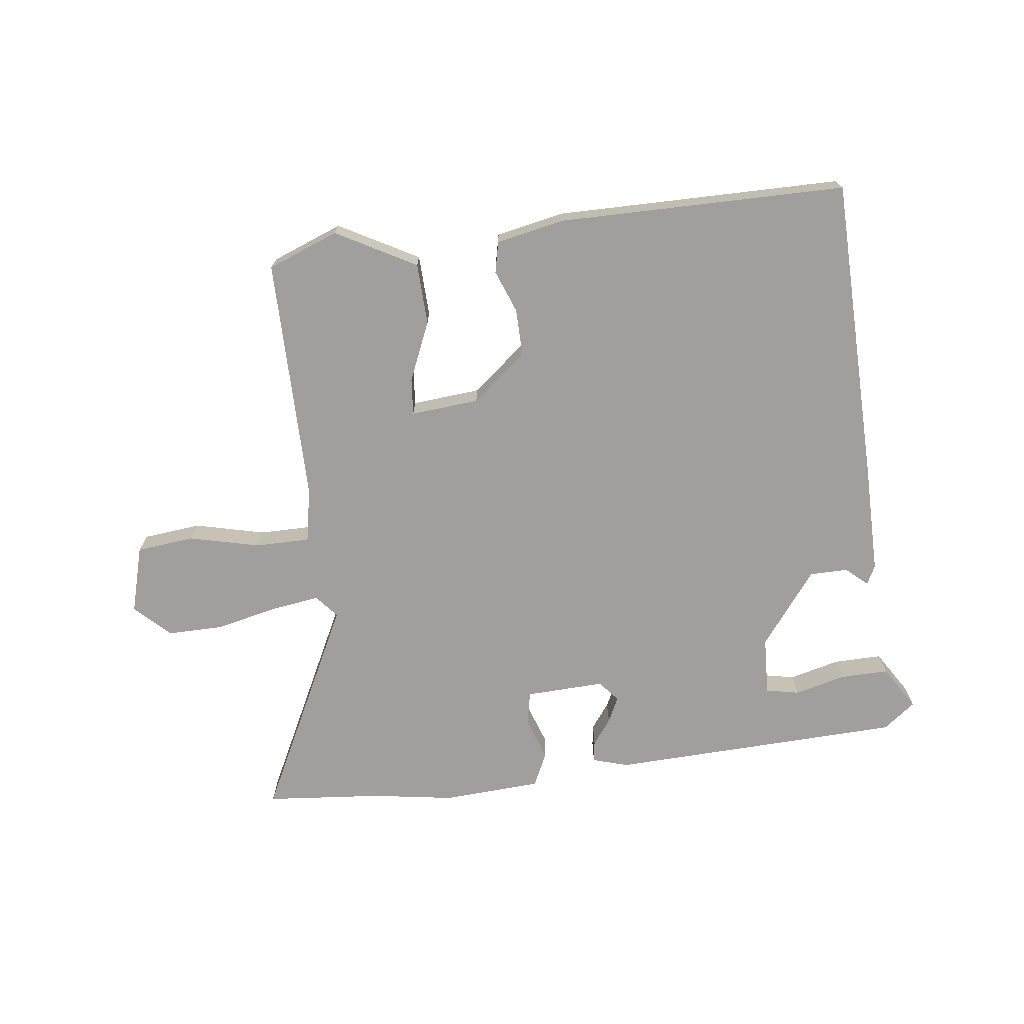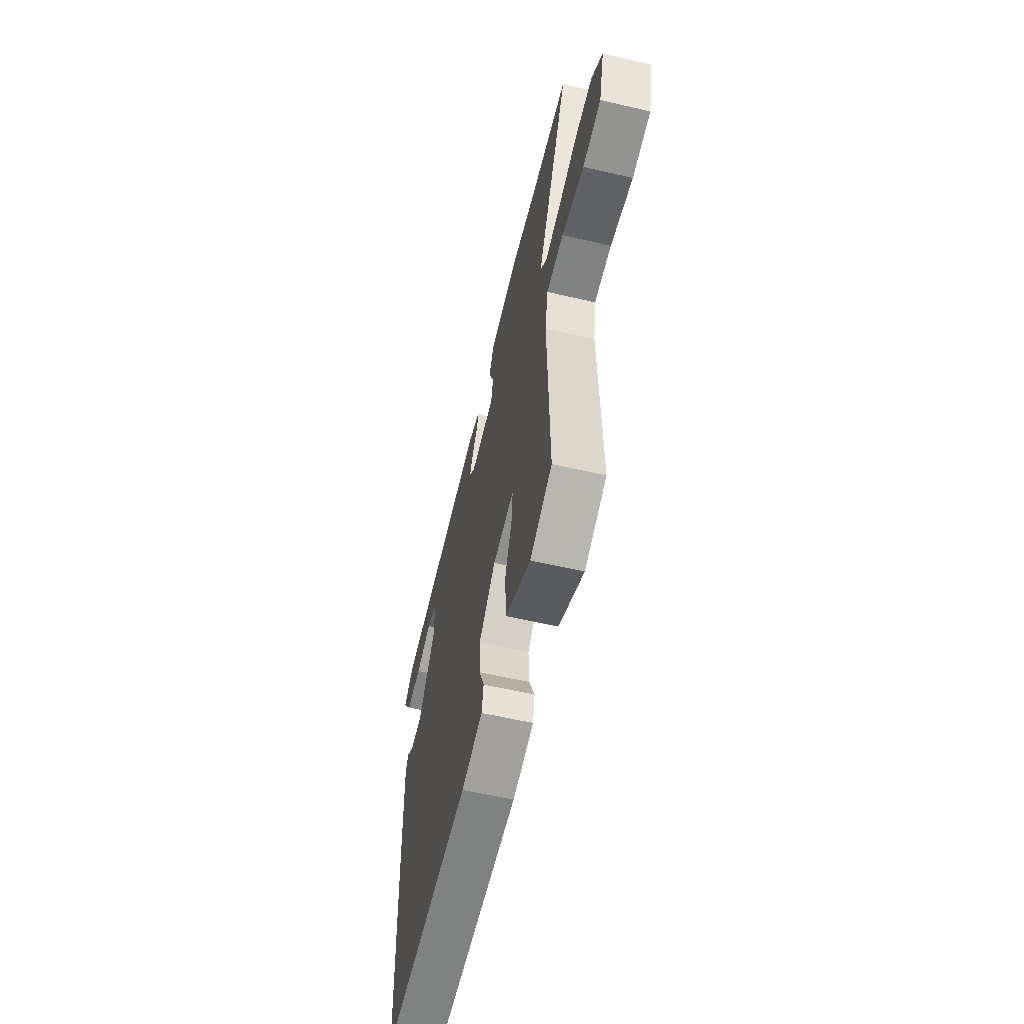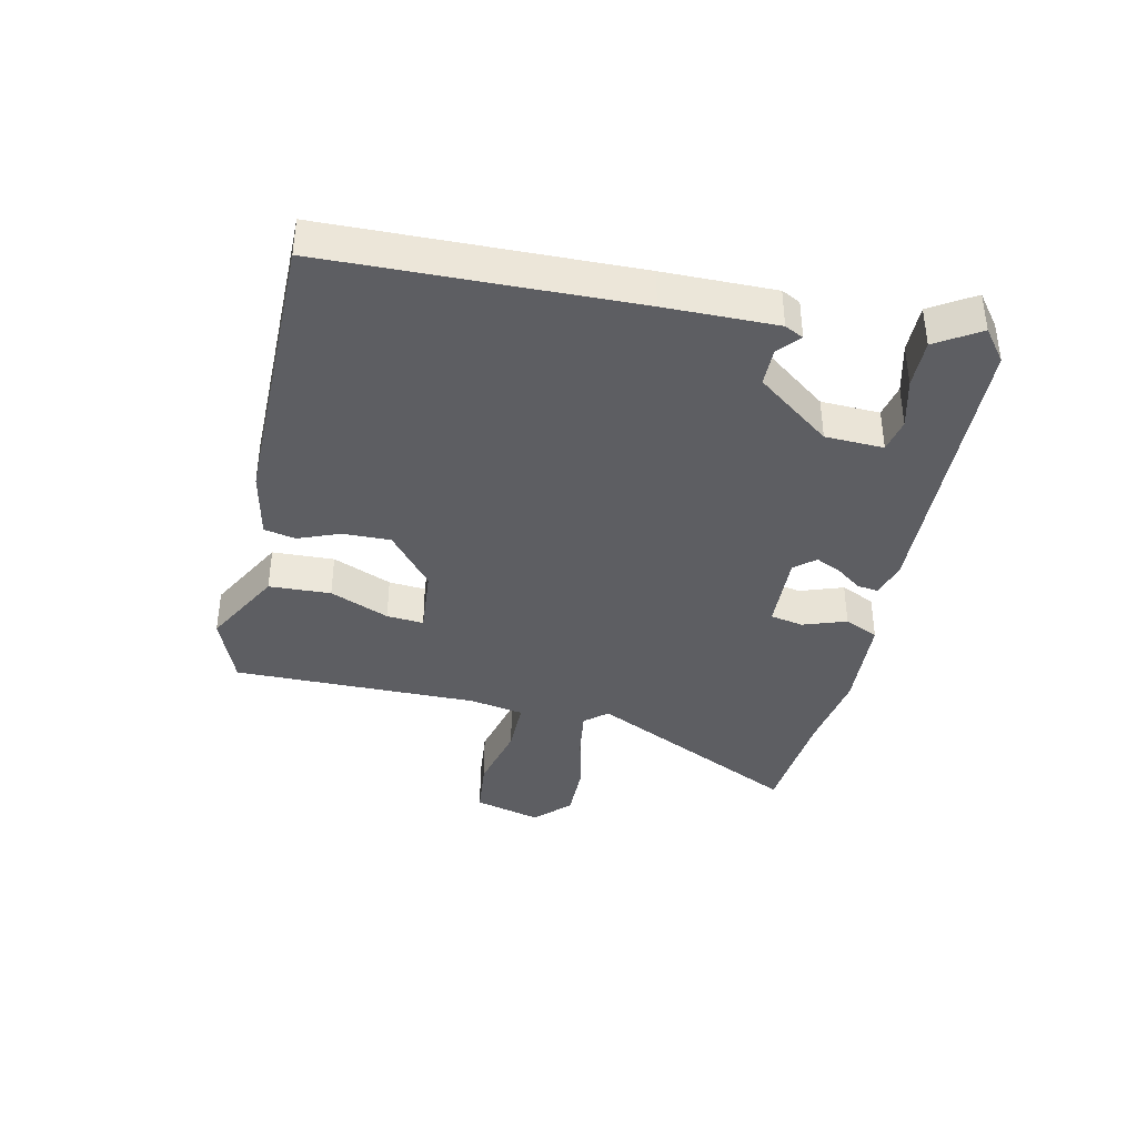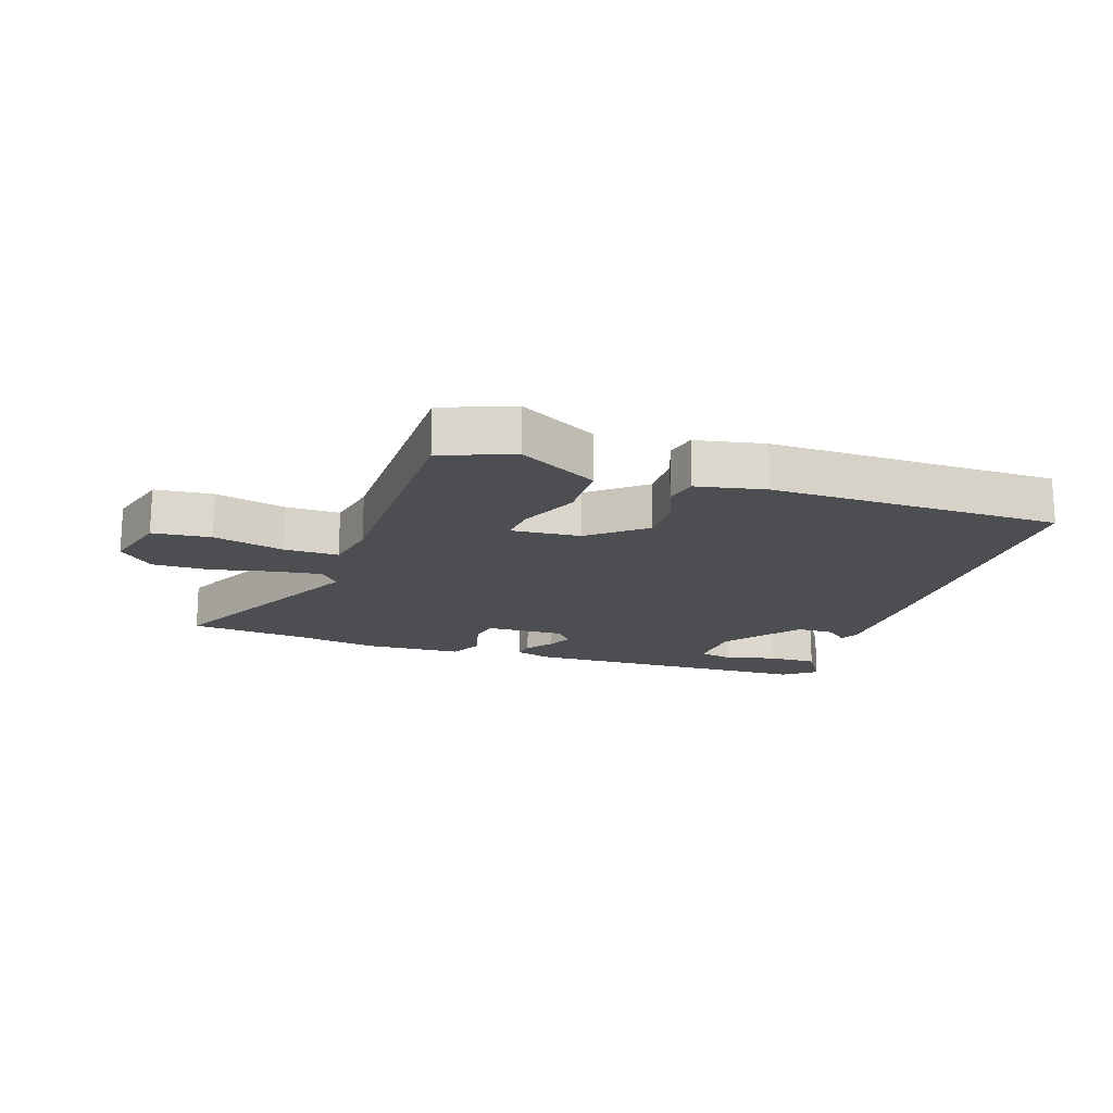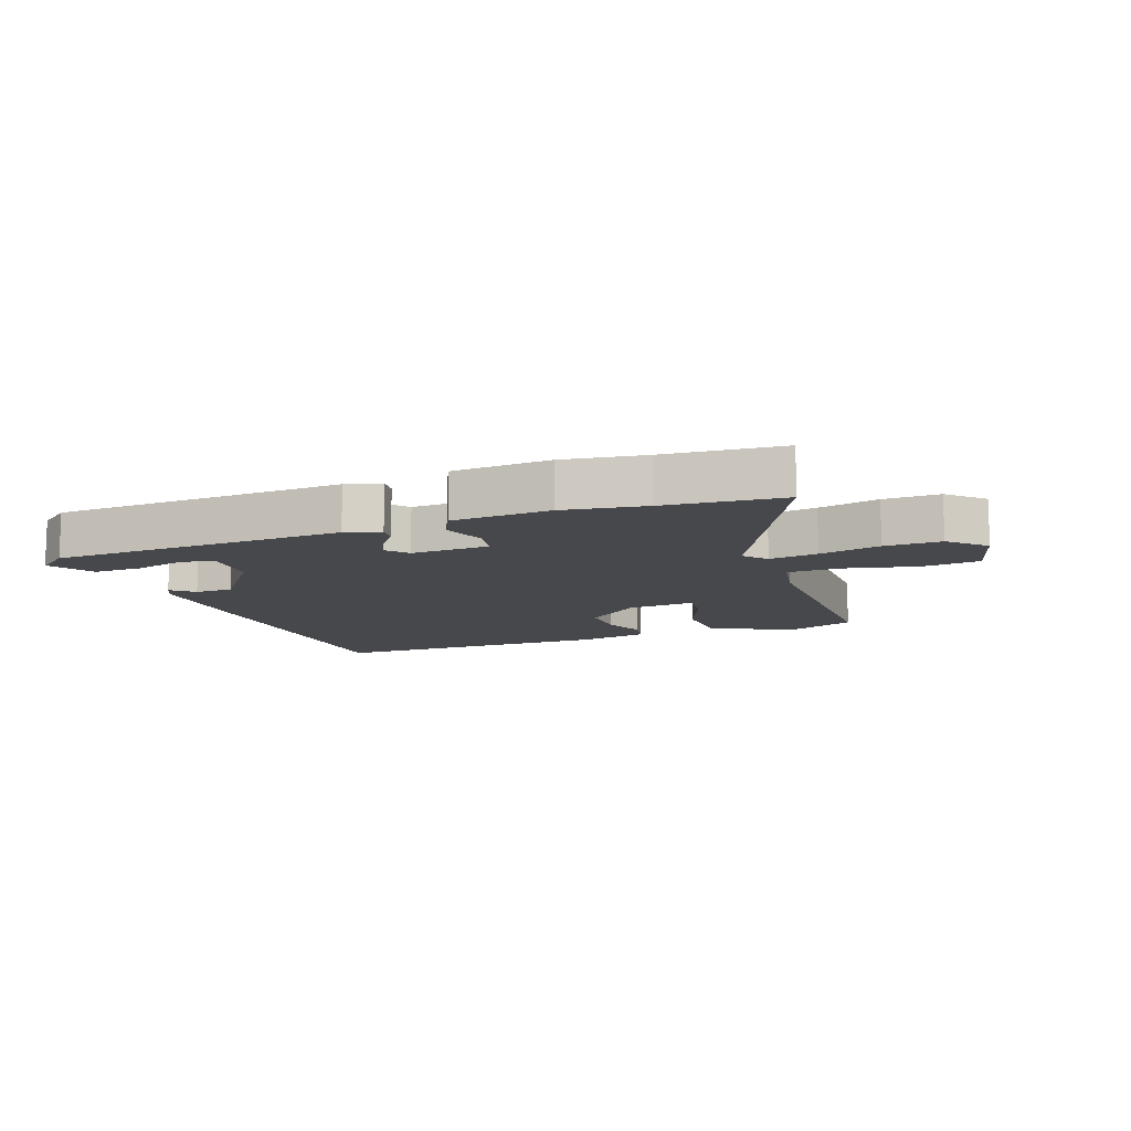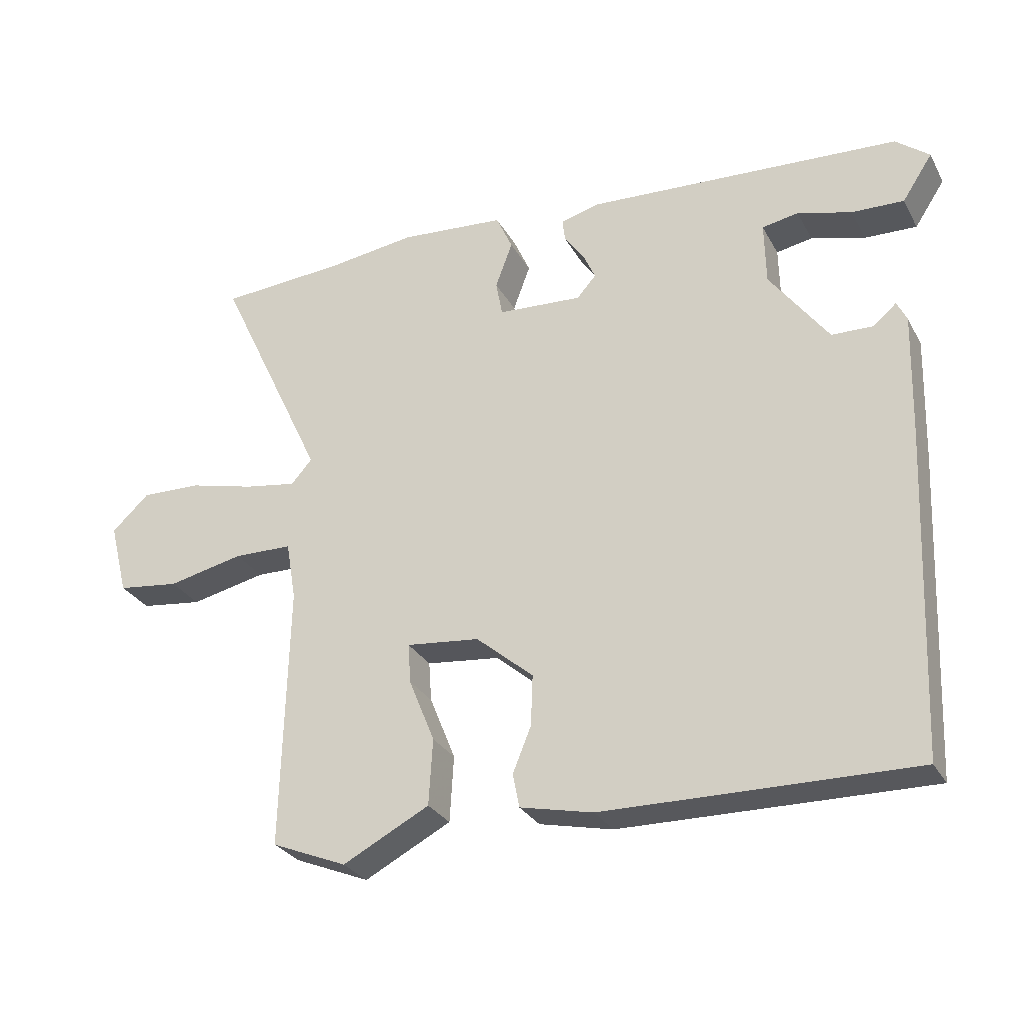
<metadata>
{"format":"obj","ext":"obj","renderer":"f3d","projection":"perspective","resolution":1024,"background":"white","views":[{"elev":-71.5,"azim":-174.2,"up":"+Y"},{"elev":-59.3,"azim":76.6,"up":"+Z"},{"elev":-38.6,"azim":-103.5,"up":"+Y"},{"elev":-17.2,"azim":160.0,"up":"+Y"},{"elev":-11.2,"azim":19.3,"up":"+Y"},{"elev":-28.9,"azim":-156.1,"up":"+Z"}]}
</metadata>
<code>
v 0.446 0.07 0.504
v 0.637 0.07 0.491
v 0.472 0.07 0.14
v 0.504 0.07 0.104
v 0.583 0.07 0.117
v 0.682 0.07 0.142
v 0.774 0.07 0.145
v 0.831 0.07 0.092
v 0.803 0.07 -0.018
v 0.709 0.07 -0.03
v 0.594 0.07 -0.005
v 0.505 0.07 -0.007
v 0.49 0.07 -0.096
v 0.5 0.07 -0.495
v 0.386 0.07 -0.542
v 0.255 0.07 -0.474
v 0.249 0.07 -0.374
v 0.288 0.07 -0.277
v 0.292 0.07 -0.217
v 0.181 0.07 -0.229
v 0.094 0.07 -0.303
v 0.097 0.07 -0.38
v 0.125 0.07 -0.448
v 0.115 0.07 -0.499
v 0.004 0.07 -0.524
v -0.464 0.07 -0.532
v -0.485 0.07 -0.036
v -0.49 0.07 0.145
v -0.475 0.07 0.176
v -0.439 0.07 0.146
v -0.377 0.07 0.148
v -0.288 0.07 0.27
v -0.286 0.07 0.365
v -0.341 0.07 0.375
v -0.423 0.07 0.352
v -0.502 0.07 0.349
v -0.548 0.07 0.419
v -0.497 0.07 0.46
v -0.019 0.07 0.488
v 0.039 0.07 0.472
v 0.035 0.07 0.438
v 0.005 0.07 0.396
v -0.014 0.07 0.354
v 0.015 0.07 0.321
v 0.143 0.07 0.329
v 0.153 0.07 0.383
v 0.127 0.07 0.453
v 0.152 0.07 0.509
v 0.312 0.07 0.522
v 0.446 0 0.504
v 0.637 0 0.491
v 0.472 0 0.14
v 0.504 0 0.104
v 0.583 0 0.117
v 0.682 0 0.142
v 0.774 0 0.145
v 0.831 0 0.092
v 0.803 0 -0.018
v 0.709 0 -0.03
v 0.594 0 -0.005
v 0.505 0 -0.007
v 0.49 0 -0.096
v 0.5 0 -0.495
v 0.386 0 -0.542
v 0.255 0 -0.474
v 0.249 0 -0.374
v 0.288 0 -0.277
v 0.292 0 -0.217
v 0.181 0 -0.229
v 0.094 0 -0.303
v 0.097 0 -0.38
v 0.125 0 -0.448
v 0.115 0 -0.499
v 0.004 0 -0.524
v -0.464 0 -0.532
v -0.485 0 -0.036
v -0.49 0 0.145
v -0.475 0 0.176
v -0.439 0 0.146
v -0.377 0 0.148
v -0.288 0 0.27
v -0.286 0 0.365
v -0.341 0 0.375
v -0.423 0 0.352
v -0.502 0 0.349
v -0.548 0 0.419
v -0.497 0 0.46
v -0.019 0 0.488
v 0.039 0 0.472
v 0.035 0 0.438
v 0.005 0 0.396
v -0.014 0 0.354
v 0.015 0 0.321
v 0.143 0 0.329
v 0.153 0 0.383
v 0.127 0 0.453
v 0.152 0 0.509
v 0.312 0 0.522
f 48 49 1
f 47 48 1
f 46 47 1
f 1 2 3
f 46 1 3
f 45 46 3
f 44 45 3 4
f 40 41 42
f 39 40 42
f 38 39 42
f 37 38 42
f 37 42 43
f 34 35 36 37
f 37 43 44
f 34 37 44
f 33 34 44
f 28 29 30
f 27 28 30
f 26 27 30
f 25 26 30
f 24 25 30
f 23 24 30
f 22 23 30
f 21 22 30 31
f 20 21 31 32
f 16 17 18
f 15 16 18
f 14 15 18
f 13 14 18
f 12 13 18 19
f 9 10 11
f 8 9 11
f 7 8 11
f 6 7 11
f 5 6 11
f 4 5 11 12
f 32 33 44
f 20 32 44
f 19 20 44
f 12 19 44
f 4 12 44
f 50 98 97
f 50 97 96
f 50 96 95
f 52 51 50
f 52 50 95
f 52 95 94
f 53 52 94 93
f 91 90 89
f 91 89 88
f 91 88 87
f 91 87 86
f 92 91 86
f 86 85 84 83
f 93 92 86
f 93 86 83
f 93 83 82
f 79 78 77
f 79 77 76
f 79 76 75
f 79 75 74
f 79 74 73
f 79 73 72
f 79 72 71
f 80 79 71 70
f 81 80 70 69
f 67 66 65
f 67 65 64
f 67 64 63
f 67 63 62
f 68 67 62 61
f 60 59 58
f 60 58 57
f 60 57 56
f 60 56 55
f 60 55 54
f 61 60 54 53
f 93 82 81
f 93 81 69
f 93 69 68
f 93 68 61
f 93 61 53
f 1 50 51 2
f 2 51 52 3
f 3 52 53 4
f 4 53 54 5
f 5 54 55 6
f 6 55 56 7
f 7 56 57 8
f 8 57 58 9
f 9 58 59 10
f 10 59 60 11
f 11 60 61 12
f 12 61 62 13
f 13 62 63 14
f 14 63 64 15
f 15 64 65 16
f 16 65 66 17
f 17 66 67 18
f 18 67 68 19
f 19 68 69 20
f 20 69 70 21
f 21 70 71 22
f 22 71 72 23
f 23 72 73 24
f 24 73 74 25
f 25 74 75 26
f 26 75 76 27
f 27 76 77 28
f 28 77 78 29
f 29 78 79 30
f 30 79 80 31
f 31 80 81 32
f 32 81 82 33
f 33 82 83 34
f 34 83 84 35
f 35 84 85 36
f 36 85 86 37
f 37 86 87 38
f 38 87 88 39
f 39 88 89 40
f 40 89 90 41
f 41 90 91 42
f 42 91 92 43
f 43 92 93 44
f 44 93 94 45
f 45 94 95 46
f 46 95 96 47
f 47 96 97 48
f 48 97 98 49
f 49 98 50 1

</code>
